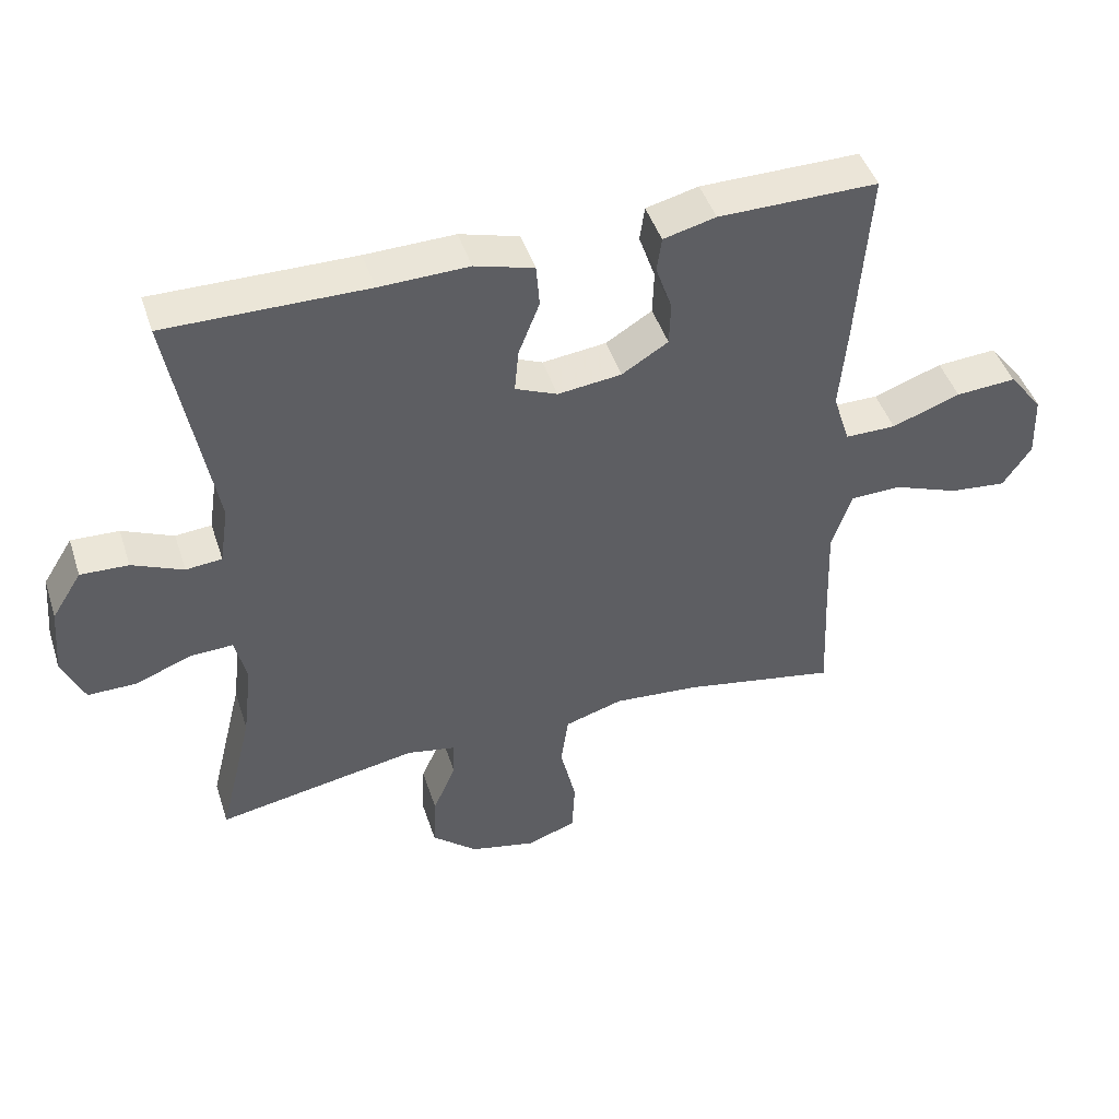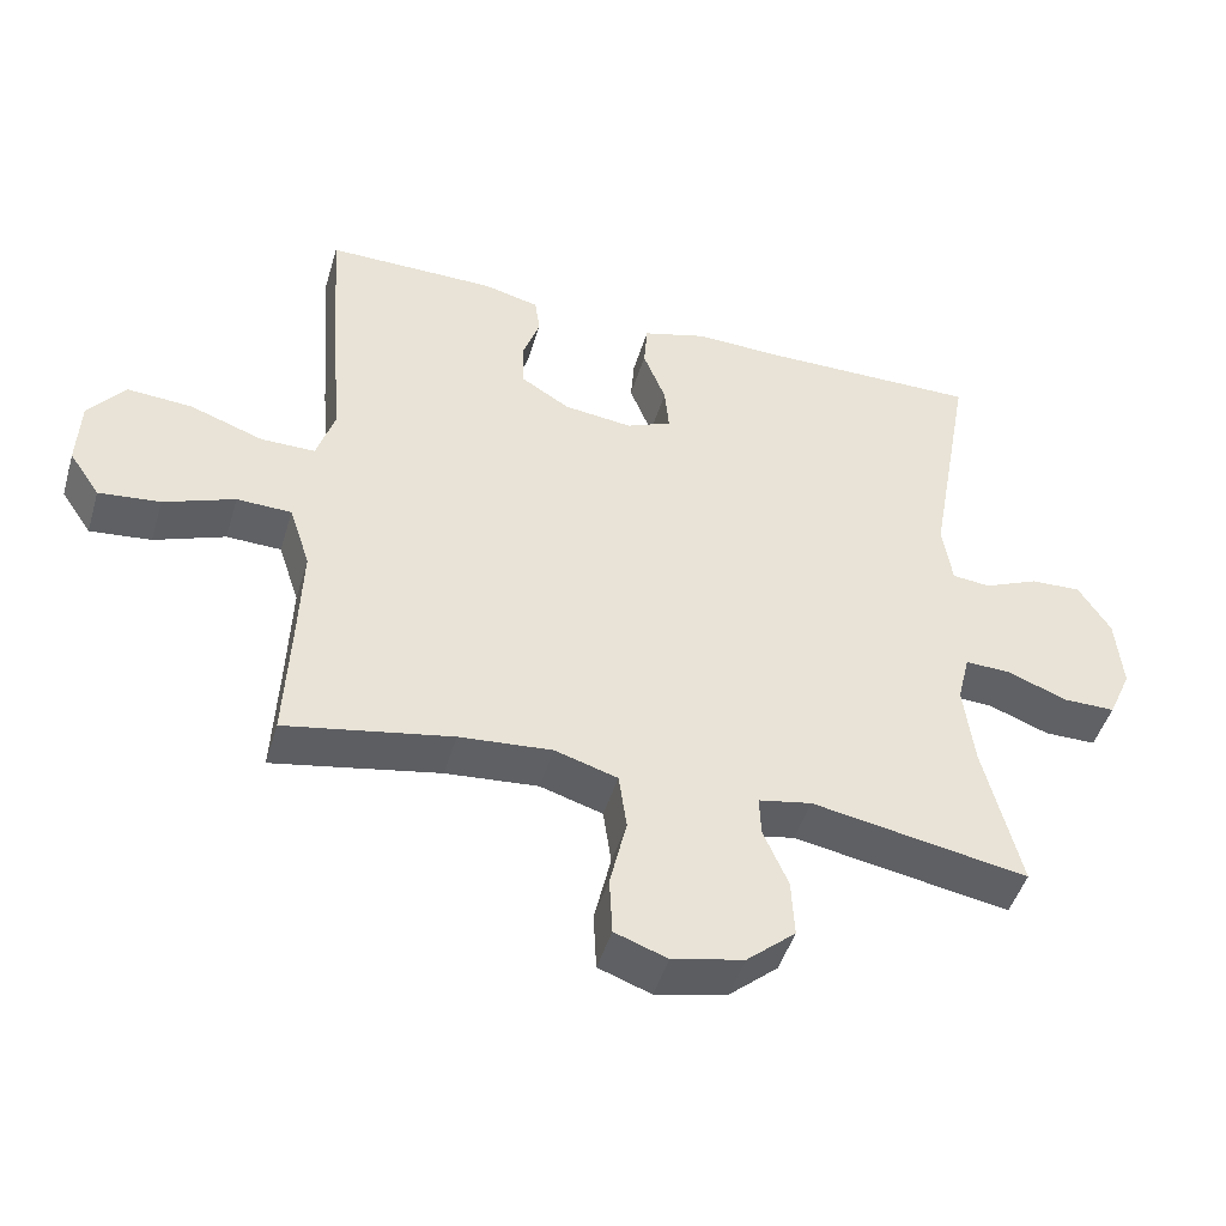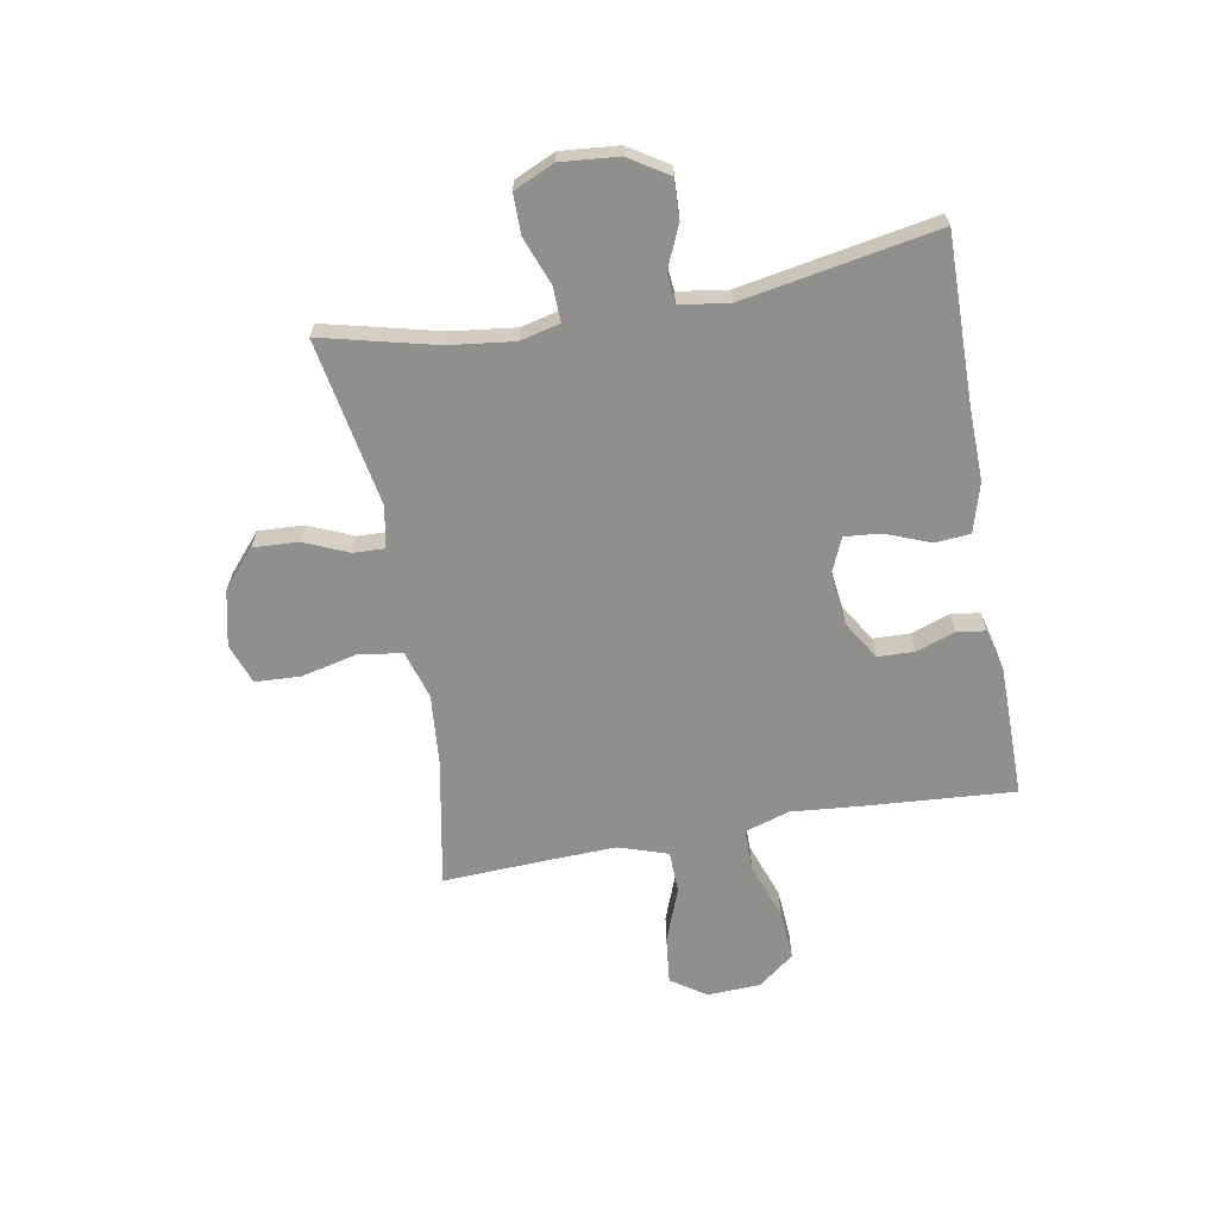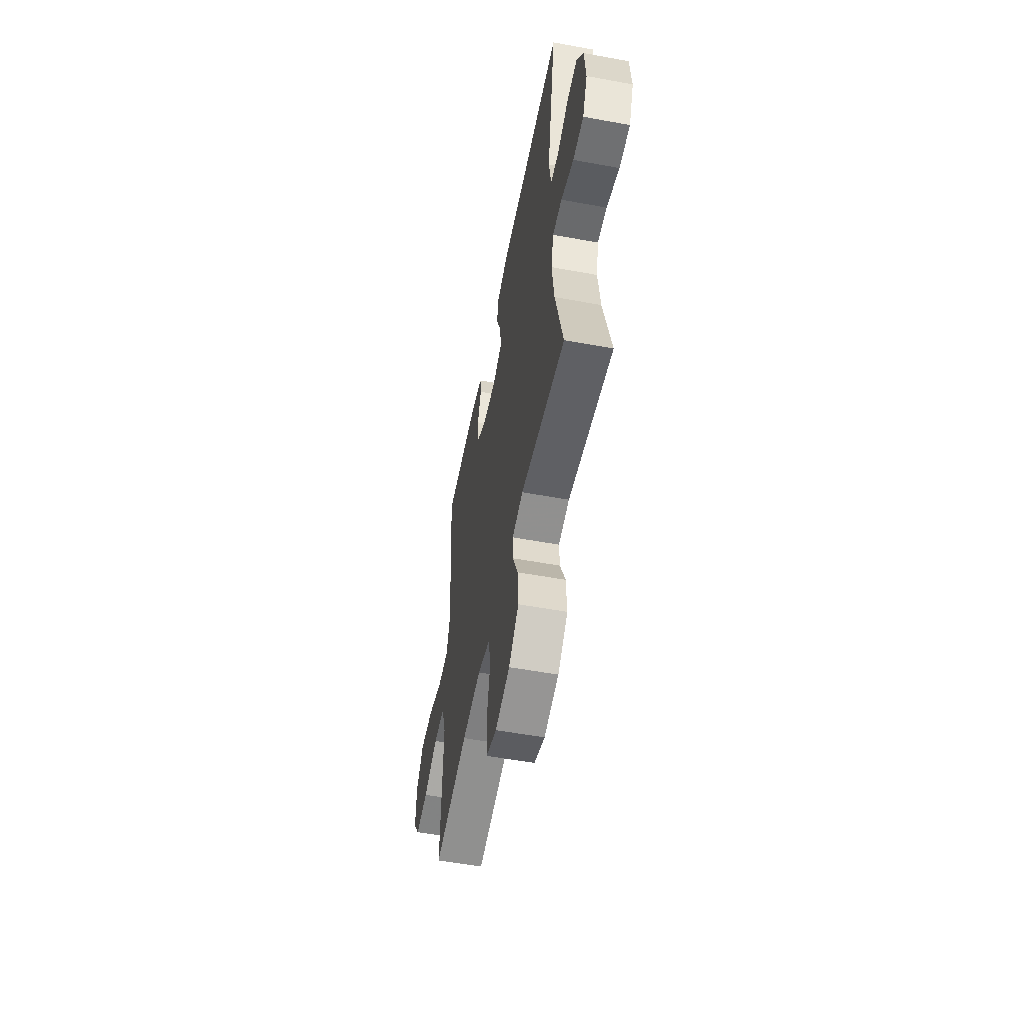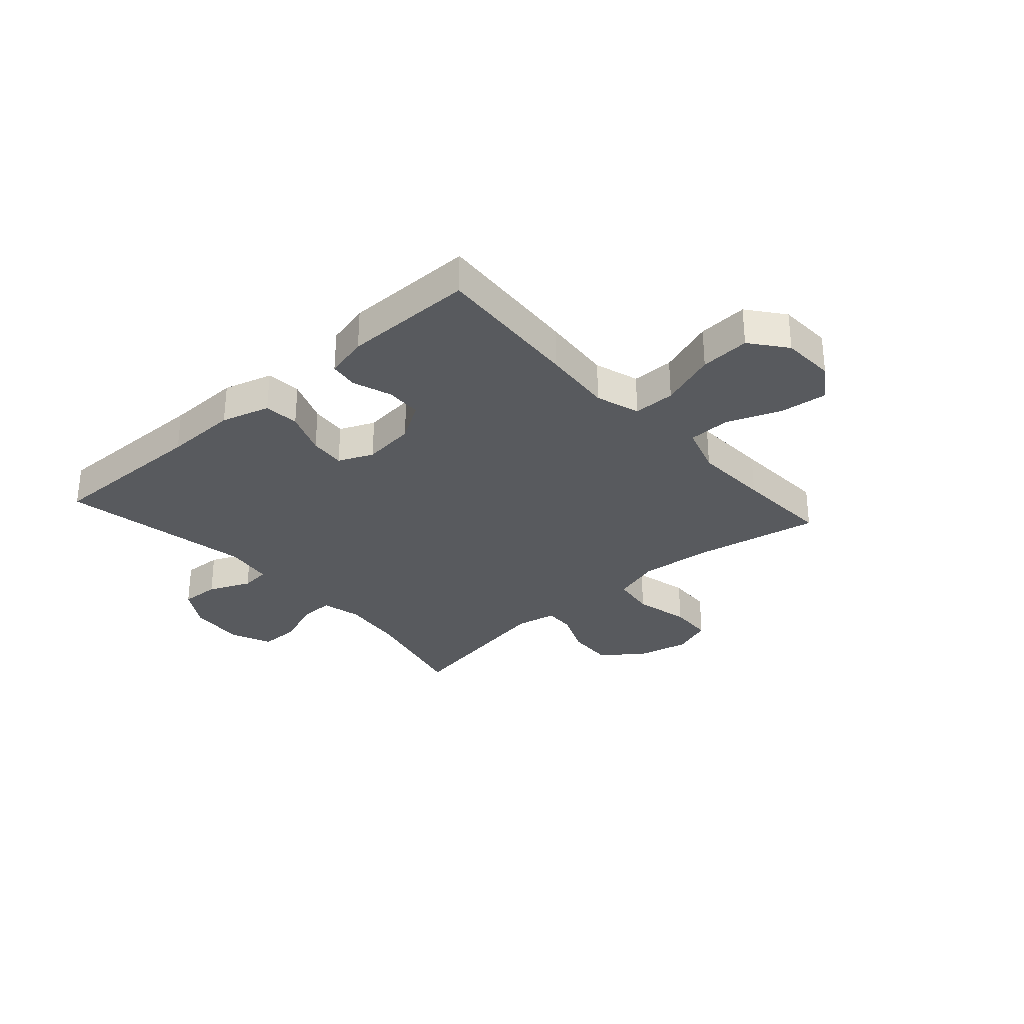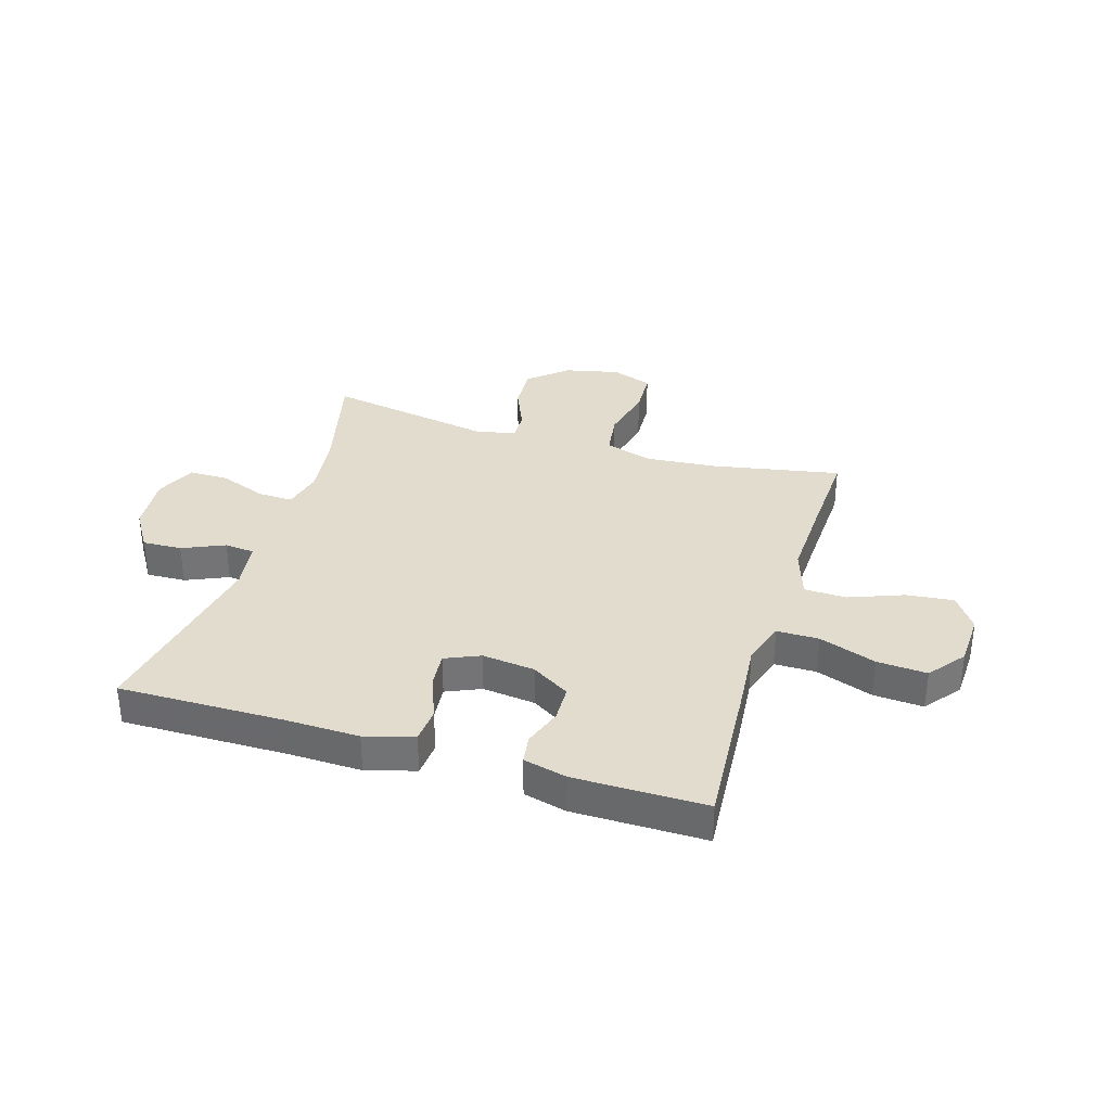
<metadata>
{"format":"obj","ext":"obj","renderer":"f3d","projection":"perspective","resolution":1024,"background":"white","views":[{"elev":45.9,"azim":-17.8,"up":"+Z"},{"elev":-46.8,"azim":163.6,"up":"+Z"},{"elev":-65.1,"azim":-79.8,"up":"+Y"},{"elev":-54.8,"azim":-101.0,"up":"+Z"},{"elev":-30.6,"azim":41.7,"up":"+Y"},{"elev":34.1,"azim":17.0,"up":"+Y"}]}
</metadata>
<code>
v 0.5 0.07 0.5
v 0.481 0.07 0.235
v 0.47 0.07 0.11
v 0.495 0.07 0.031
v 0.57 0.07 0.031
v 0.671 0.07 0.067
v 0.76 0.07 0.073
v 0.81 0.07 0.009
v 0.814 0.07 -0.086
v 0.772 0.07 -0.148
v 0.688 0.07 -0.139
v 0.591 0.07 -0.102
v 0.516 0.07 -0.104
v 0.487 0.07 -0.192
v 0.492 0.07 -0.328
v 0.5 0.07 -0.5
v 0.272 0.07 -0.457
v 0.145 0.07 -0.446
v 0.059 0.07 -0.472
v 0.048 0.07 -0.55
v 0.071 0.07 -0.649
v 0.067 0.07 -0.729
v -0.005 0.07 -0.755
v -0.103 0.07 -0.733
v -0.17 0.07 -0.675
v -0.166 0.07 -0.595
v -0.132 0.07 -0.516
v -0.13 0.07 -0.461
v -0.203 0.07 -0.447
v -0.5 0.07 -0.5
v -0.45 0.07 -0.296
v -0.436 0.07 -0.182
v -0.453 0.07 -0.111
v -0.515 0.07 -0.113
v -0.599 0.07 -0.145
v -0.67 0.07 -0.145
v -0.702 0.07 -0.073
v -0.693 0.07 0.029
v -0.649 0.07 0.099
v -0.579 0.07 0.096
v -0.504 0.07 0.063
v -0.451 0.07 0.068
v -0.438 0.07 0.155
v -0.5 0.07 0.5
v -0.206 0.07 0.497
v -0.075 0.07 0.5
v 0.012 0.07 0.475
v 0.017 0.07 0.412
v -0.014 0.07 0.333
v -0.02 0.07 0.269
v 0.042 0.07 0.242
v 0.136 0.07 0.253
v 0.204 0.07 0.295
v 0.206 0.07 0.36
v 0.182 0.07 0.429
v 0.189 0.07 0.48
v 0.266 0.07 0.499
v 0.5 0 0.5
v 0.481 0 0.235
v 0.47 0 0.11
v 0.495 0 0.031
v 0.57 0 0.031
v 0.671 0 0.067
v 0.76 0 0.073
v 0.81 0 0.009
v 0.814 0 -0.086
v 0.772 0 -0.148
v 0.688 0 -0.139
v 0.591 0 -0.102
v 0.516 0 -0.104
v 0.487 0 -0.192
v 0.492 0 -0.328
v 0.5 0 -0.5
v 0.272 0 -0.457
v 0.145 0 -0.446
v 0.059 0 -0.472
v 0.048 0 -0.55
v 0.071 0 -0.649
v 0.067 0 -0.729
v -0.005 0 -0.755
v -0.103 0 -0.733
v -0.17 0 -0.675
v -0.166 0 -0.595
v -0.132 0 -0.516
v -0.13 0 -0.461
v -0.203 0 -0.447
v -0.5 0 -0.5
v -0.45 0 -0.296
v -0.436 0 -0.182
v -0.453 0 -0.111
v -0.515 0 -0.113
v -0.599 0 -0.145
v -0.67 0 -0.145
v -0.702 0 -0.073
v -0.693 0 0.029
v -0.649 0 0.099
v -0.579 0 0.096
v -0.504 0 0.063
v -0.451 0 0.068
v -0.438 0 0.155
v -0.5 0 0.5
v -0.206 0 0.497
v -0.075 0 0.5
v 0.012 0 0.475
v 0.017 0 0.412
v -0.014 0 0.333
v -0.02 0 0.269
v 0.042 0 0.242
v 0.136 0 0.253
v 0.204 0 0.295
v 0.206 0 0.36
v 0.182 0 0.429
v 0.189 0 0.48
v 0.266 0 0.499
f 54 55 56 57
f 53 54 57 1
f 46 47 48 49
f 45 46 49 50
f 43 44 45 50
f 42 43 50 51
f 38 39 40 41
f 38 41 42
f 37 38 42
f 34 35 36 37
f 33 34 37 42
f 32 33 42 51
f 29 30 31
f 28 29 31 32
f 24 25 26 27
f 24 27 28
f 23 24 28
f 20 21 22 23
f 19 20 23 28
f 18 19 28 32
f 15 16 17
f 14 15 17 18
f 13 14 18 32
f 9 10 11 12
f 9 12 13
f 8 9 13
f 5 6 7 8
f 4 5 8 13
f 3 4 13 32
f 53 1 2 3
f 52 53 3 32
f 32 51 52
f 114 113 112 111
f 58 114 111 110
f 106 105 104 103
f 107 106 103 102
f 107 102 101 100
f 108 107 100 99
f 98 97 96 95
f 99 98 95
f 99 95 94
f 94 93 92 91
f 99 94 91 90
f 108 99 90 89
f 88 87 86
f 89 88 86 85
f 84 83 82 81
f 85 84 81
f 85 81 80
f 80 79 78 77
f 85 80 77 76
f 89 85 76 75
f 74 73 72
f 75 74 72 71
f 89 75 71 70
f 69 68 67 66
f 70 69 66
f 70 66 65
f 65 64 63 62
f 70 65 62 61
f 89 70 61 60
f 60 59 58 110
f 89 60 110 109
f 109 108 89
f 1 58 59 2
f 2 59 60 3
f 3 60 61 4
f 4 61 62 5
f 5 62 63 6
f 6 63 64 7
f 7 64 65 8
f 8 65 66 9
f 9 66 67 10
f 10 67 68 11
f 11 68 69 12
f 12 69 70 13
f 13 70 71 14
f 14 71 72 15
f 15 72 73 16
f 16 73 74 17
f 17 74 75 18
f 18 75 76 19
f 19 76 77 20
f 20 77 78 21
f 21 78 79 22
f 22 79 80 23
f 23 80 81 24
f 24 81 82 25
f 25 82 83 26
f 26 83 84 27
f 27 84 85 28
f 28 85 86 29
f 29 86 87 30
f 30 87 88 31
f 31 88 89 32
f 32 89 90 33
f 33 90 91 34
f 34 91 92 35
f 35 92 93 36
f 36 93 94 37
f 37 94 95 38
f 38 95 96 39
f 39 96 97 40
f 40 97 98 41
f 41 98 99 42
f 42 99 100 43
f 43 100 101 44
f 44 101 102 45
f 45 102 103 46
f 46 103 104 47
f 47 104 105 48
f 48 105 106 49
f 49 106 107 50
f 50 107 108 51
f 51 108 109 52
f 52 109 110 53
f 53 110 111 54
f 54 111 112 55
f 55 112 113 56
f 56 113 114 57
f 57 114 58 1

</code>
